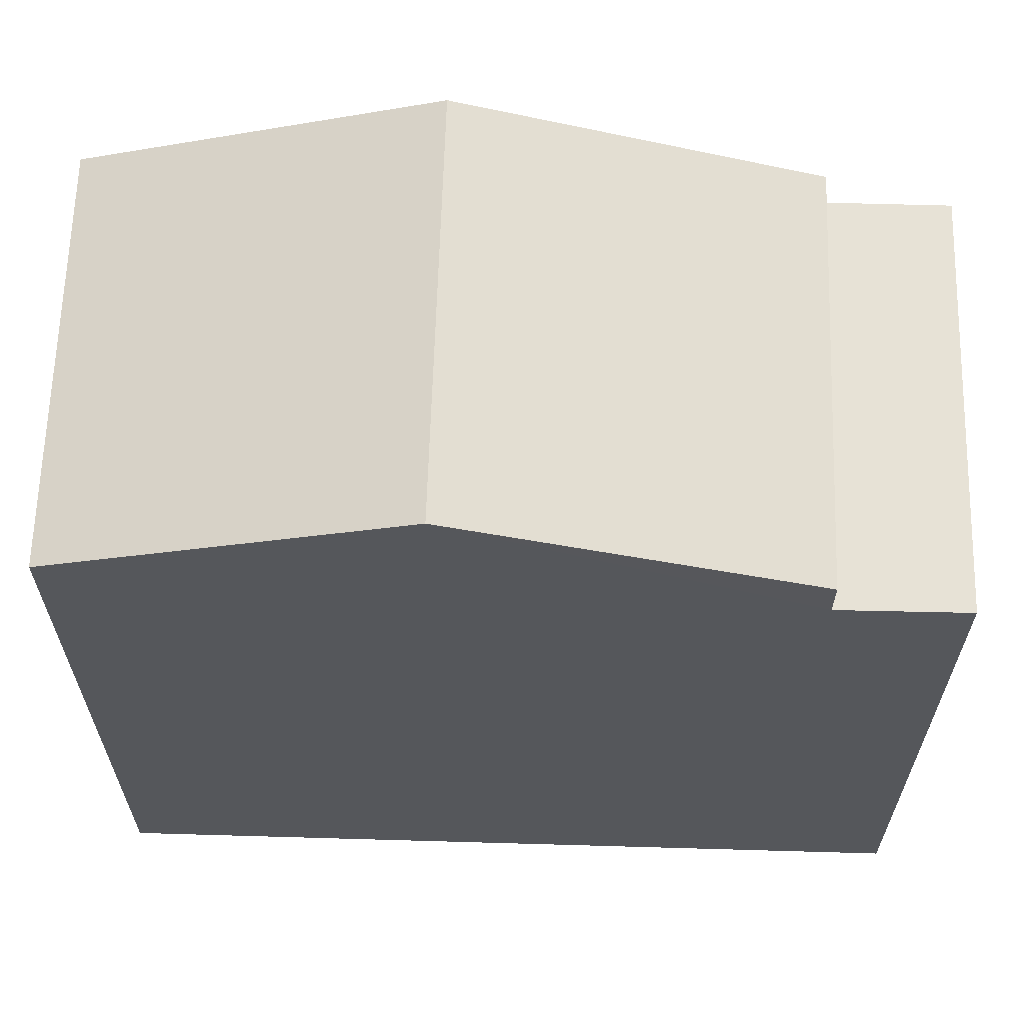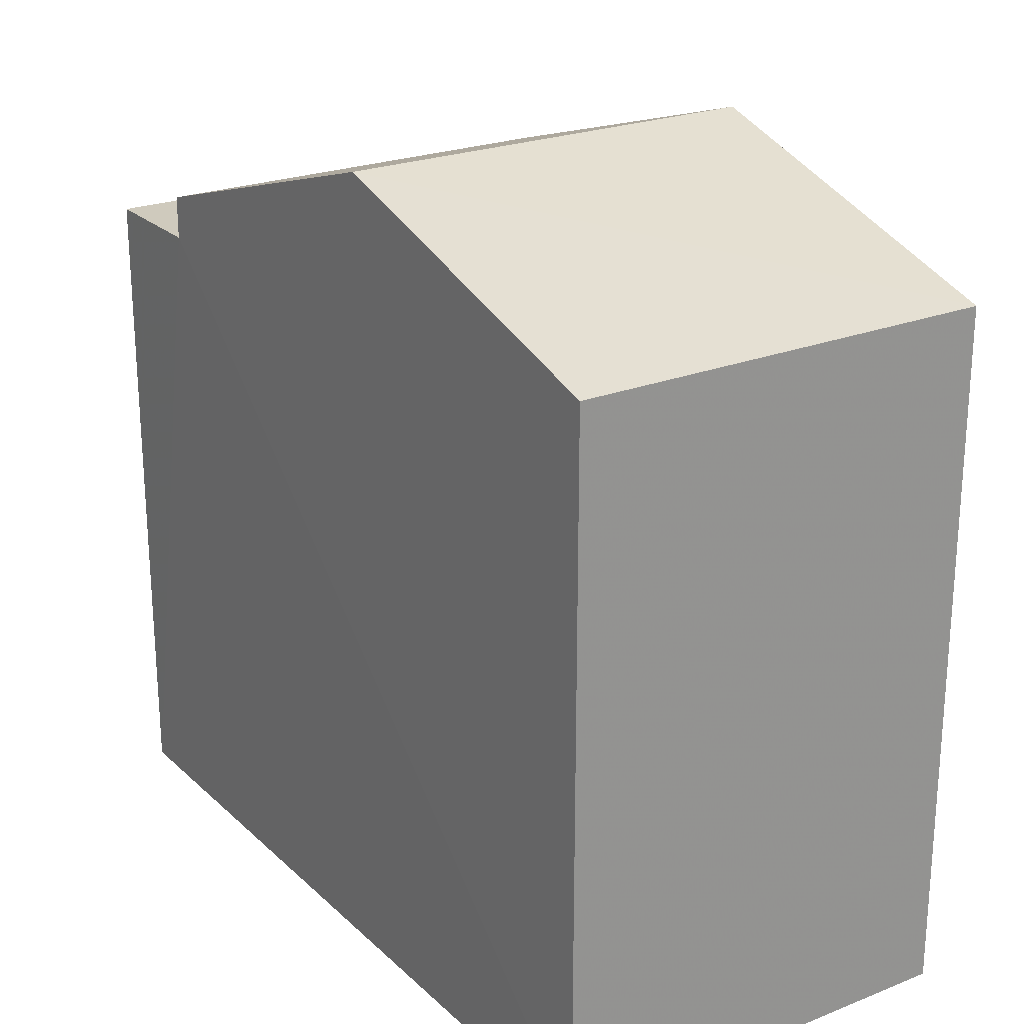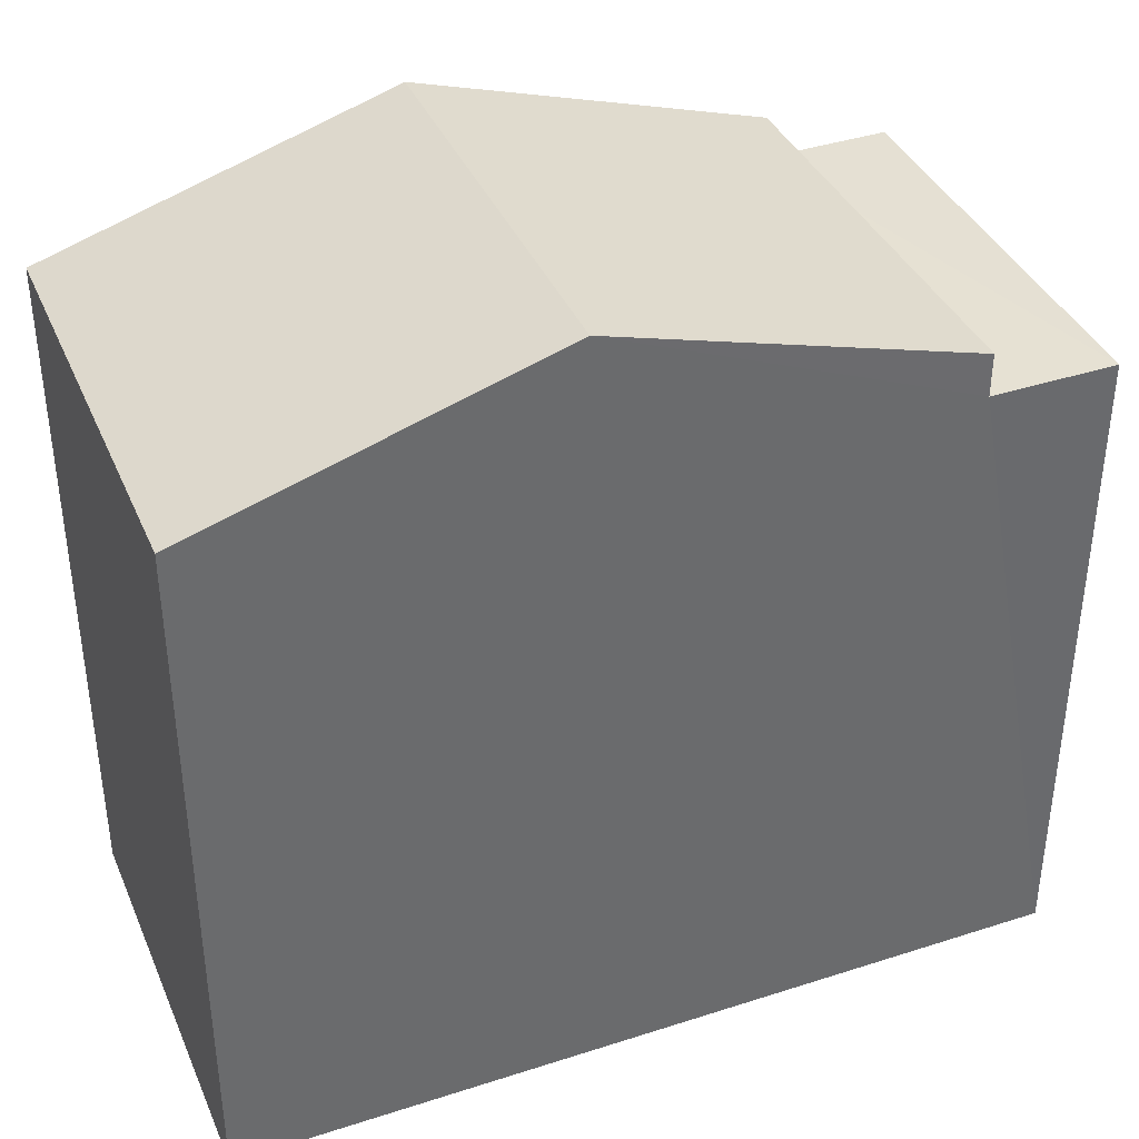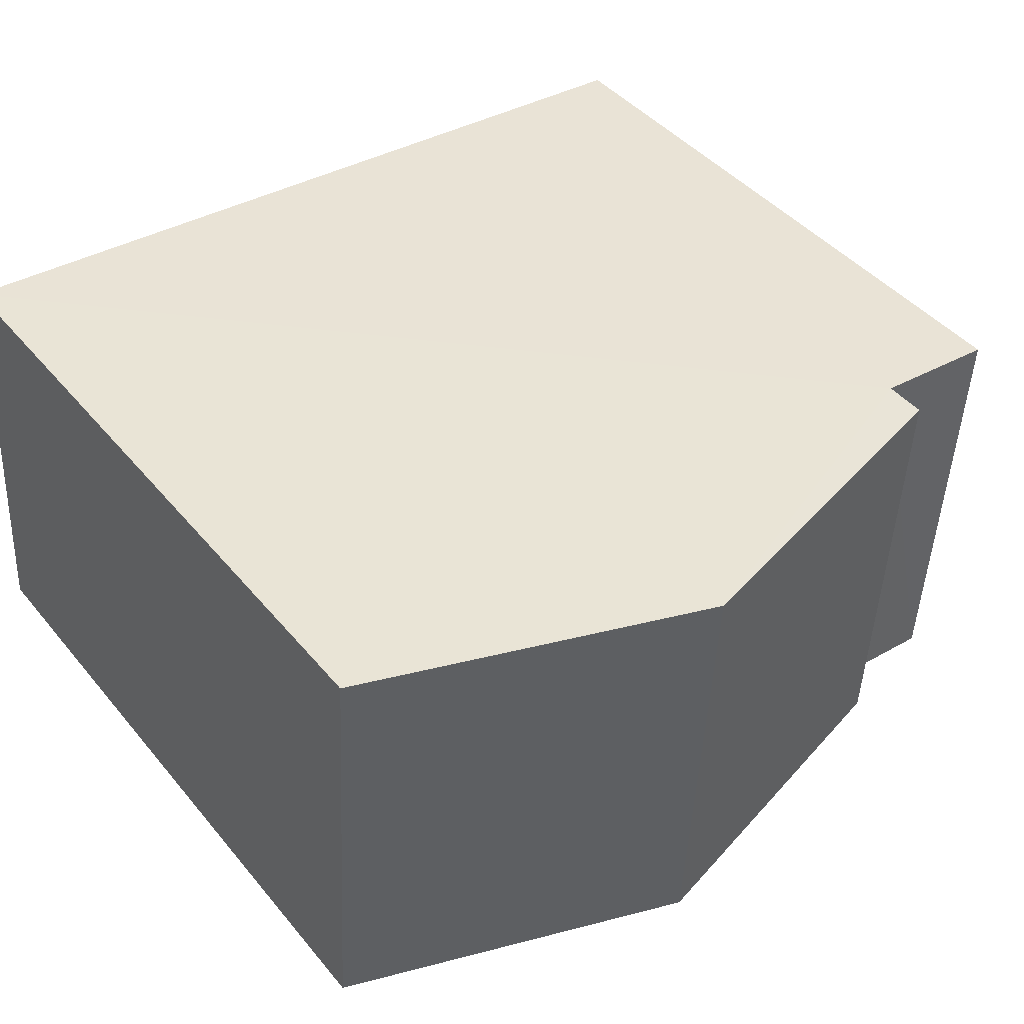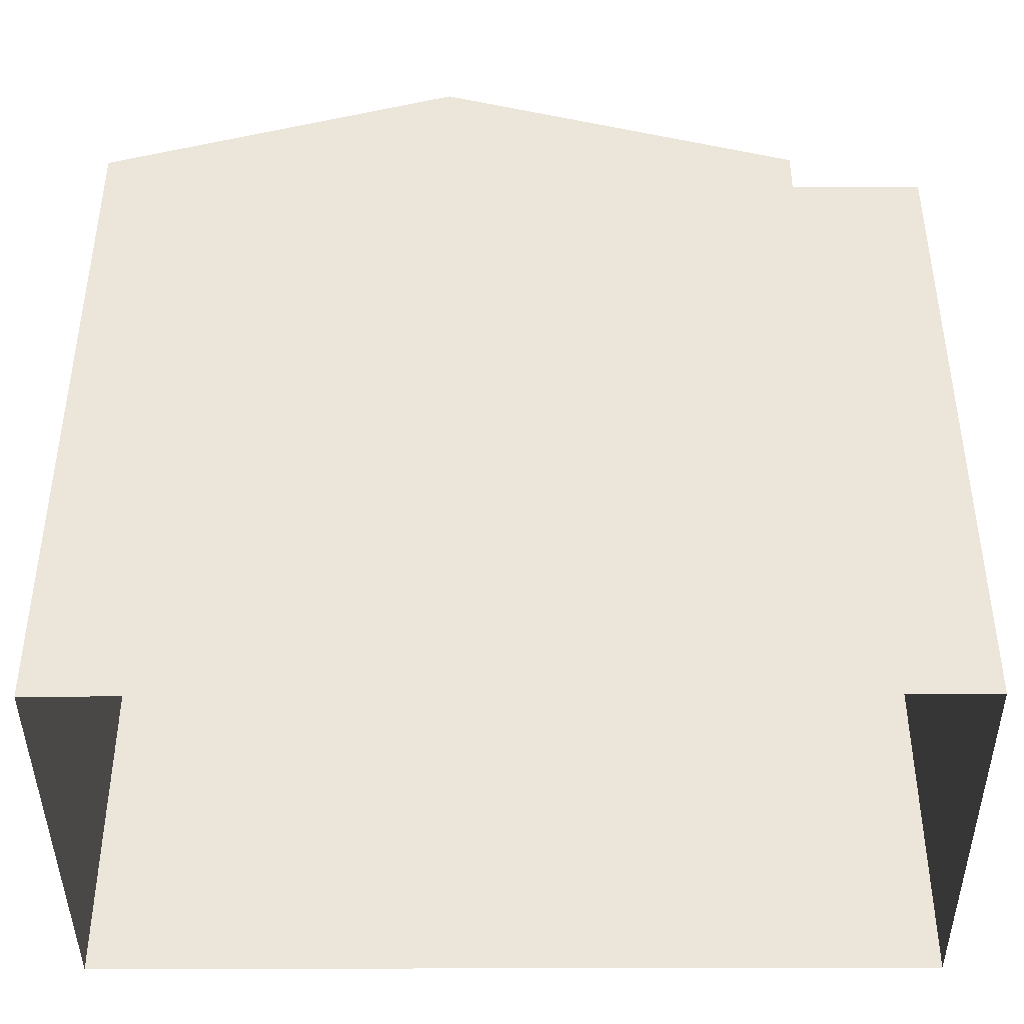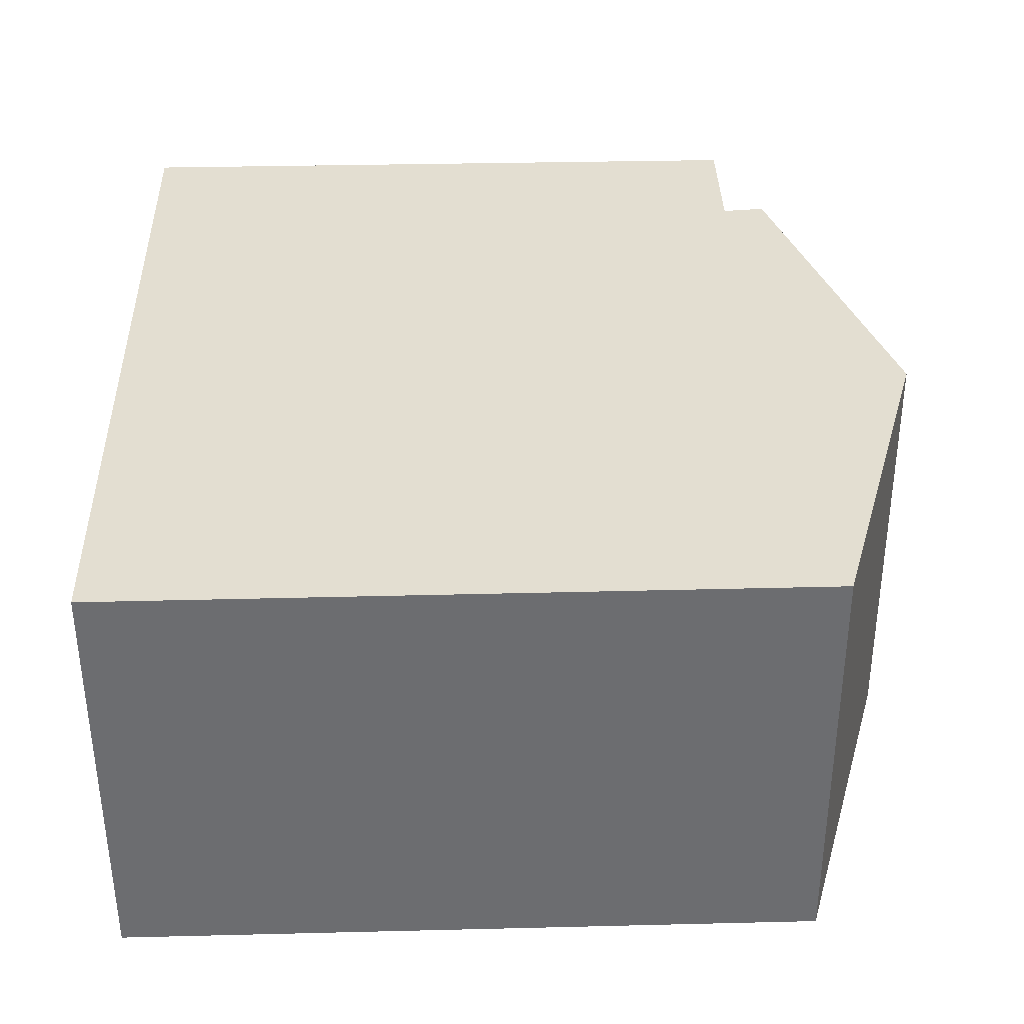
<metadata>
{"format":"obj","ext":"obj","renderer":"f3d","projection":"perspective","resolution":1024,"background":"white","views":[{"elev":63.3,"azim":-1.5,"up":"+Z"},{"elev":23.3,"azim":-127.0,"up":"+Z"},{"elev":38.4,"azim":-25.3,"up":"+Z"},{"elev":43.2,"azim":-36.4,"up":"+Y"},{"elev":-42.4,"azim":-2.9,"up":"+Z"},{"elev":39.2,"azim":-91.5,"up":"+Y"}]}
</metadata>
<code>
v -3.739e+05 -1.047e+05 23.35
v -3.739e+05 -1.047e+05 23.35
v -3.739e+05 -1.047e+05 23.35
v -3.739e+05 -1.047e+05 23.35
v -3.739e+05 -1.047e+05 30.17
v -3.739e+05 -1.047e+05 30.17
v -3.739e+05 -1.047e+05 30.17
v -3.739e+05 -1.047e+05 30.17
v -3.739e+05 -1.047e+05 31.73
v -3.739e+05 -1.047e+05 30.62
v -3.739e+05 -1.047e+05 31.73
v -3.739e+05 -1.047e+05 30.62
v -3.739e+05 -1.047e+05 30.62
v -3.739e+05 -1.047e+05 30.62
f 1 2 3
f 4 1 3
f 5 6 7
f 5 8 6
f 9 10 11
f 9 12 10
f 11 13 9
f 11 14 13
f 12 9 1
f 9 13 5
f 1 5 2
f 2 5 7
f 1 9 5
f 7 3 2
f 7 6 3
f 5 13 14
f 8 5 14
f 10 4 11
f 14 11 8
f 8 4 3
f 8 3 6
f 11 4 8
f 12 1 4
f 10 12 4

</code>
